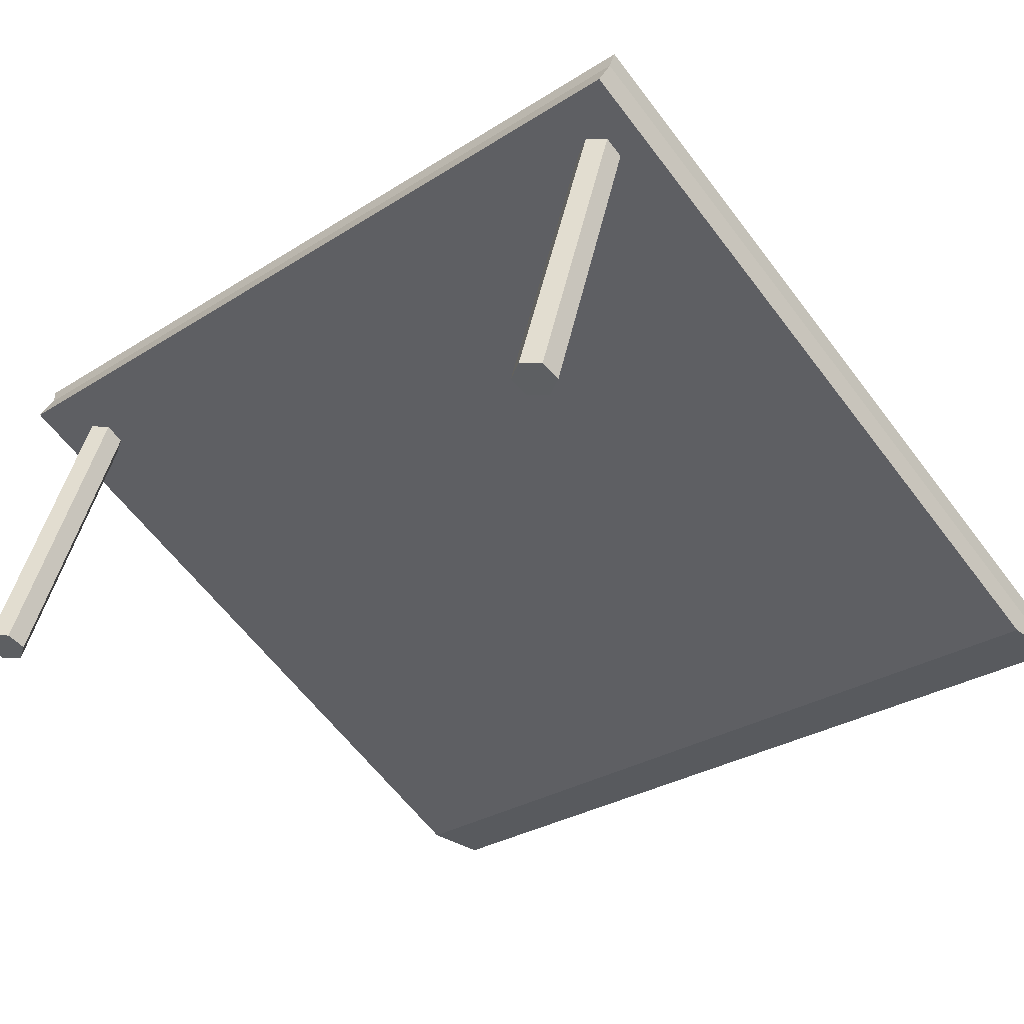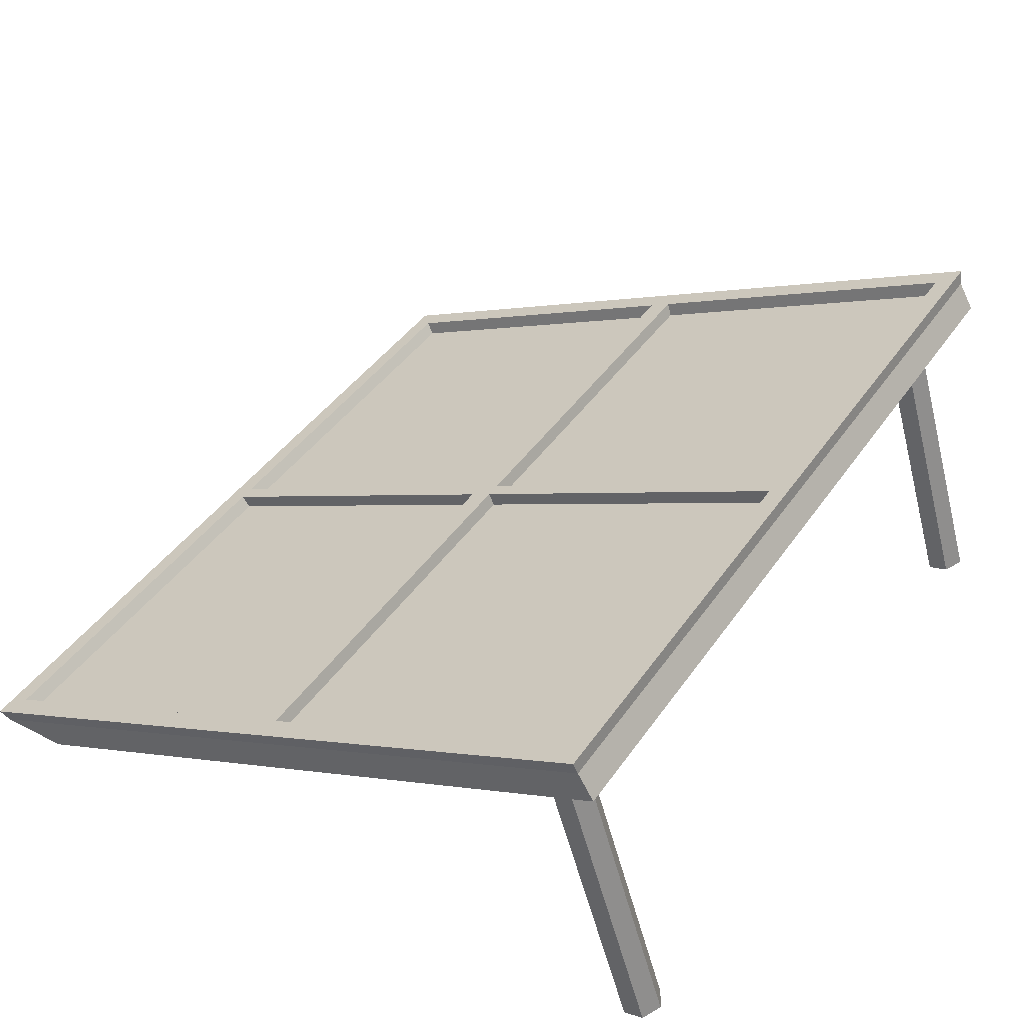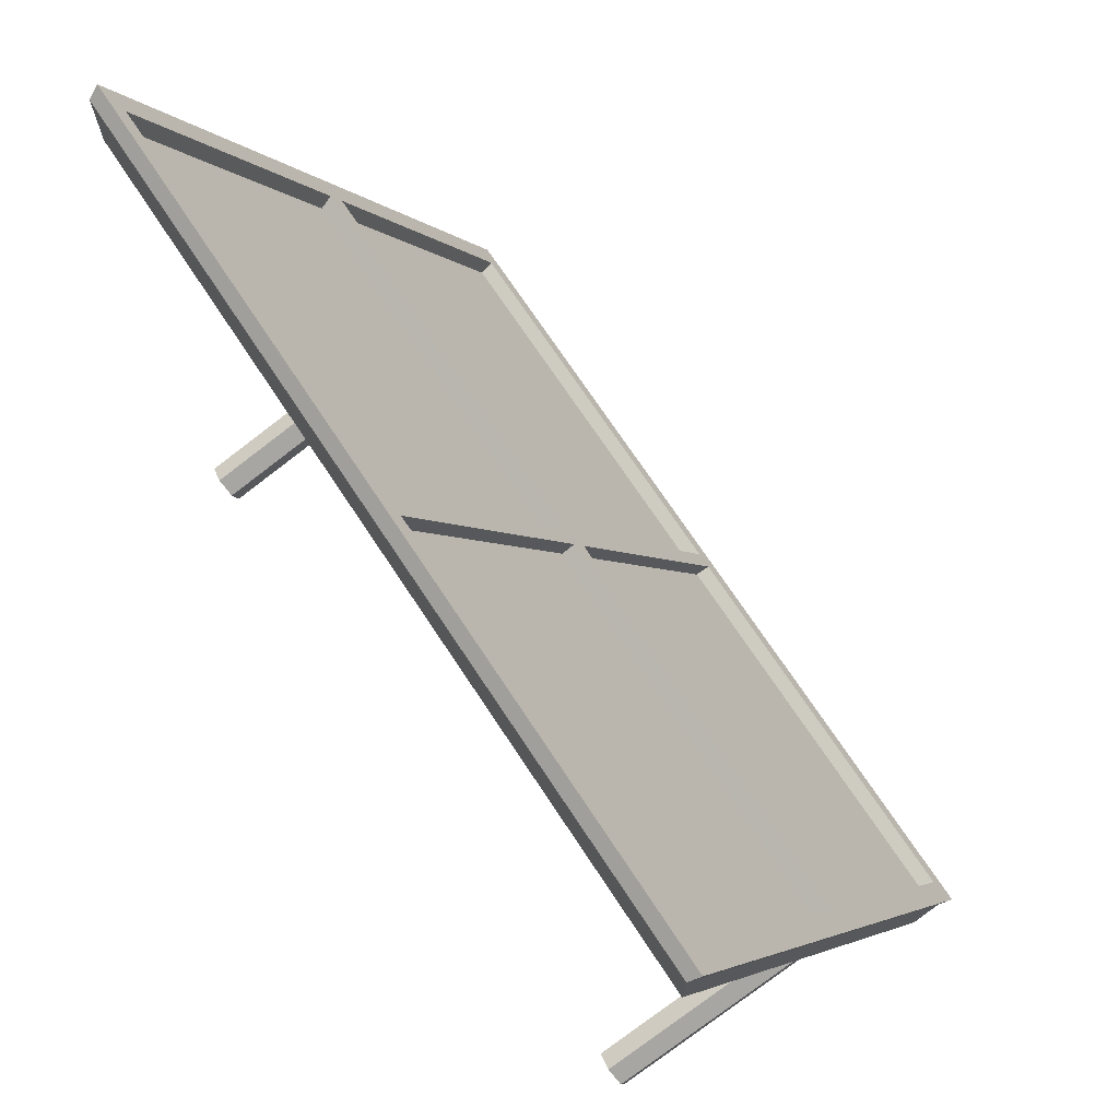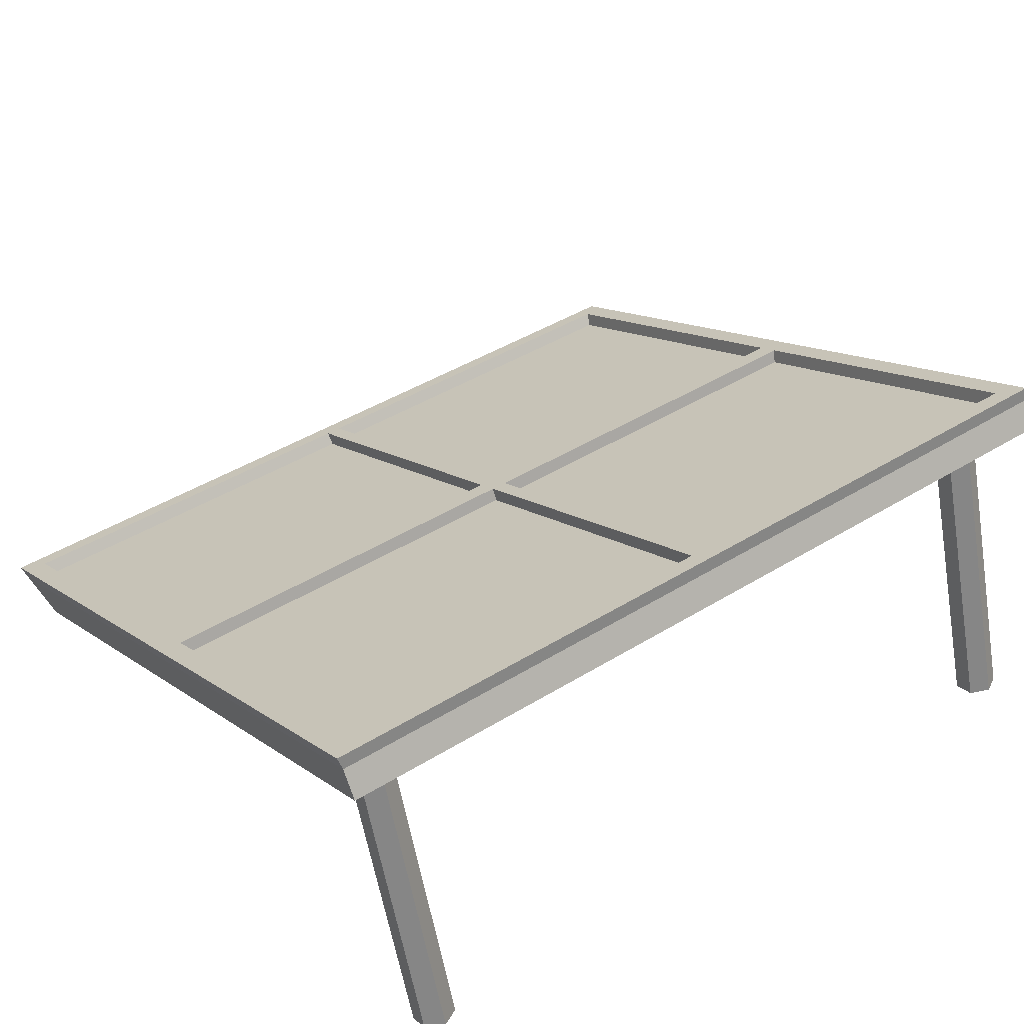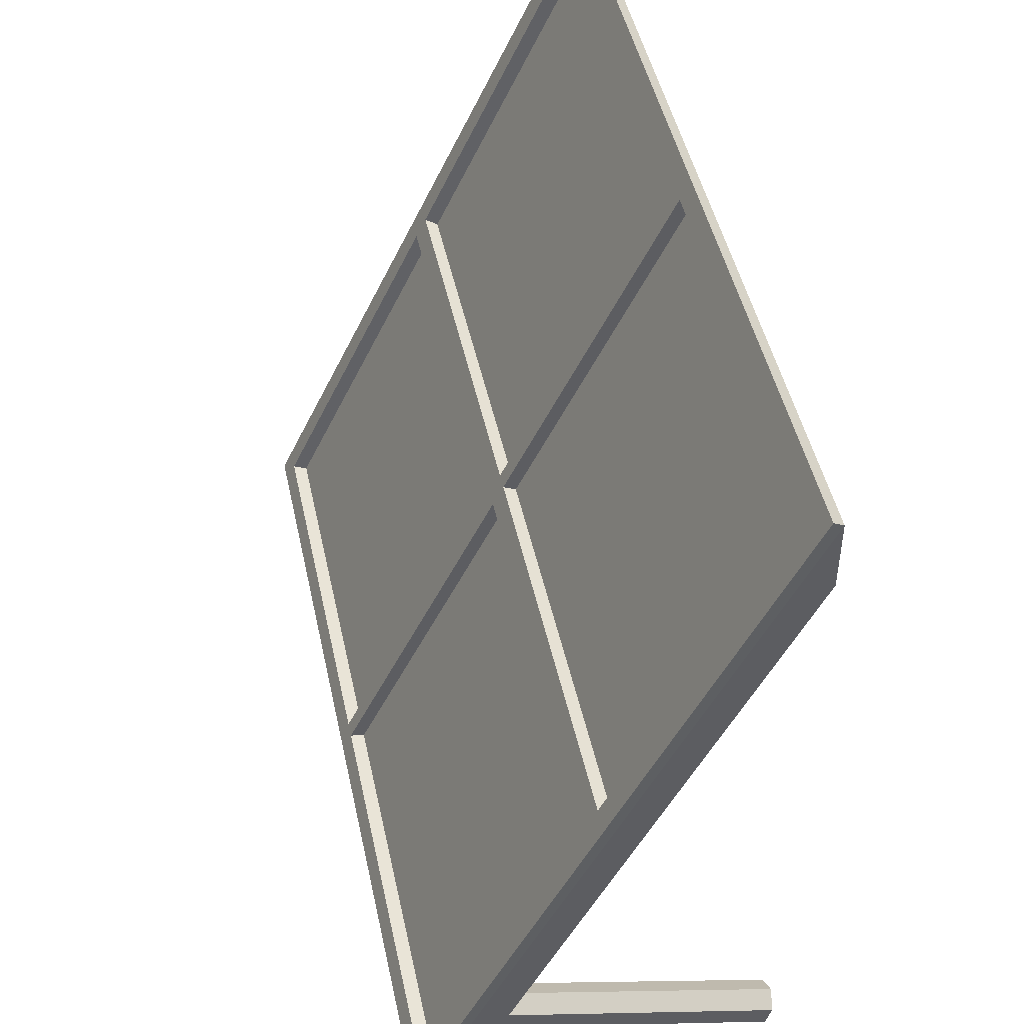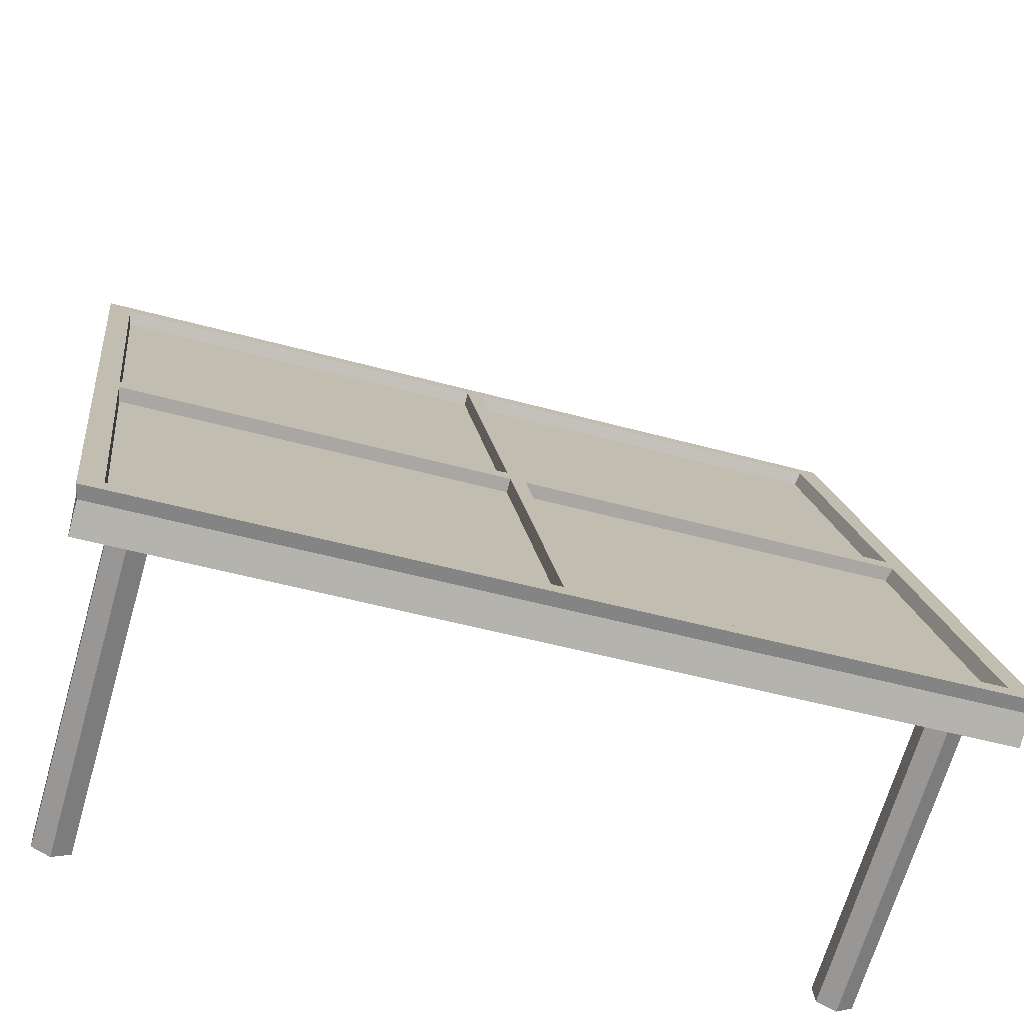
<metadata>
{"format":"obj","ext":"obj","renderer":"f3d","projection":"perspective","resolution":1024,"background":"white","views":[{"elev":-30.5,"azim":-137.7,"up":"+Y"},{"elev":42.1,"azim":121.7,"up":"+Y"},{"elev":71.9,"azim":56.5,"up":"+Z"},{"elev":43.3,"azim":143.9,"up":"+Y"},{"elev":47.2,"azim":-102.1,"up":"+Z"},{"elev":-49.9,"azim":163.1,"up":"+Z"}]}
</metadata>
<code>
o Solar_panel
v -1.524 0.01554 1.552
v -1.524 1.259 -1.042
v -1.61 -0.02066 1.361
v -1.61 1.191 -1.179
v 1.524 0.01554 1.552
v 1.524 1.259 -1.042
v 1.61 -0.02066 1.361
v 1.61 1.191 -1.179
v 1.42 -0.04287 -1.396
v 1.42 1.16 -1.019
v 1.49 -0.0544 -1.358
v 1.49 1.149 -0.9811
v 1.49 -0.07746 -1.281
v 1.49 1.126 -0.9045
v 1.42 -0.089 -1.243
v 1.42 1.114 -0.8662
v 1.351 -0.07746 -1.281
v 1.351 1.126 -0.9045
v 1.351 -0.0544 -1.358
v 1.351 1.149 -0.9811
v -1.42 -0.04287 -1.396
v -1.42 1.16 -1.019
v -1.351 -0.0544 -1.358
v -1.351 1.149 -0.9811
v -1.351 -0.07746 -1.281
v -1.351 1.126 -0.9045
v -1.42 -0.089 -1.243
v -1.42 1.114 -0.8662
v -1.49 -0.07746 -1.281
v -1.49 1.126 -0.9045
v -1.49 -0.0544 -1.358
v -1.49 1.149 -0.9811
v -1.61 -0.02066 1.627
v -1.61 1.295 -1.118
v 1.61 1.295 -1.118
v 1.61 -0.02066 1.627
v 0.03195 -0.02066 1.361
v -0.03195 -0.02066 1.361
v -0.03195 1.191 -1.179
v 0.03195 1.191 -1.179
v -0.03195 -0.02066 1.627
v 0.03195 -0.02066 1.627
v 0.03195 1.295 -1.118
v -0.03195 1.295 -1.118
v -0.03025 0.01554 1.552
v 0.03025 0.01554 1.552
v 0.03025 1.259 -1.042
v -0.03025 1.259 -1.042
v -1.61 0.6627 0.2014
v -1.61 0.6087 0.04106
v 1.61 0.6087 0.04106
v 1.61 0.6627 0.2014
v -1.524 0.6613 0.2043
v 1.524 0.6613 0.2043
v 0.03025 0.6613 0.2043
v -0.03025 0.6613 0.2043
v -0.03195 0.6087 0.04106
v 0.03195 0.6087 0.04106
v -1.61 0.5699 0.1225
v 1.61 0.5699 0.1225
v 1.61 0.6205 0.2893
v 1.524 0.6214 0.2874
v 0.03025 0.6214 0.2874
v -0.03025 0.6214 0.2874
v -0.03195 0.5699 0.1225
v 0.03195 0.5699 0.1225
v -1.61 0.6205 0.2893
v -1.524 0.6214 0.2874
v -1.624 0.7107 0.2239
v -1.624 1.348 -1.106
v 1.624 0.6682 0.3126
v 1.624 0.02145 1.662
v 0.03223 0.02145 1.662
v -0.03223 1.348 -1.106
v -1.537 0.7093 0.2268
v -1.537 1.312 -1.03
v 1.537 0.6691 0.3107
v 1.537 0.05797 1.586
v 0.03052 0.05797 1.586
v -0.03052 1.312 -1.03
v -1.624 0.02145 1.662
v -1.537 0.05797 1.586
v 1.624 1.348 -1.106
v 1.537 1.312 -1.03
v -0.03223 0.02145 1.662
v 0.03223 1.348 -1.106
v -0.03052 0.05797 1.586
v 0.03052 1.312 -1.03
v 0.03052 0.6691 0.3107
v -0.03052 0.6691 0.3107
v -1.624 0.6682 0.3126
v 1.624 0.7107 0.2239
v -1.537 0.6691 0.3107
v 1.537 0.7093 0.2268
v 0.03052 0.7093 0.2268
v -0.03052 0.7093 0.2268
f 49 34 4 50
f 58 40 8 51
f 51 8 35 52
f 37 7 36 42
f 39 4 34 44
f 9 10 12 11
f 11 12 14 13
f 16 10 20 18
f 13 14 16 15
f 15 9 11 13
f 15 16 18 17
f 12 10 16 14
f 17 18 20 19
f 19 20 10 9
f 9 15 17 19
f 21 22 24 23
f 23 24 26 25
f 28 22 32 30
f 25 26 28 27
f 27 21 23 25
f 27 28 30 29
f 24 22 28 26
f 29 30 32 31
f 31 32 22 21
f 21 27 29 31
f 63 62 77 89
f 41 42 73 85
f 44 34 70 74
f 48 56 96 80
f 33 41 85 81
f 42 36 72 73
f 68 64 90 93
f 55 47 88 95
f 8 40 43 35
f 40 39 44 43
f 3 38 41 33
f 38 37 42 41
f 36 61 71 72
f 50 4 39 57
f 57 39 40 58
f 65 57 58 66
f 59 50 57 65
f 6 54 94 84
f 52 35 83 92
f 56 53 75 96
f 1 68 93 82
f 67 33 81 91
f 60 51 52 61
f 66 58 51 60
f 67 49 50 59
f 33 67 59 3
f 37 66 60 7
f 7 60 61 36
f 49 67 91 69
f 54 55 95 94
f 3 59 65 38
f 38 65 66 37
f 47 6 84 88
f 75 76 70 69
f 77 78 72 71
f 87 82 81 85
f 88 84 83 86
f 76 80 74 70
f 80 88 86 74
f 78 79 73 72
f 79 87 85 73
f 95 88 80 96
f 89 95 96 90
f 77 94 95 89
f 84 94 92 83
f 93 75 69 91
f 90 96 75 93
f 82 93 91 81
f 79 89 90 87
f 94 77 71 92
f 53 2 76 75
f 61 52 92 71
f 35 43 86 83
f 62 5 78 77
f 46 63 89 79
f 43 44 74 86
f 5 46 79 78
f 64 45 87 90
f 45 1 82 87
f 34 49 69 70
f 2 48 80 76
f 56 48 2 53
f 54 6 47 55
f 45 64 68 1
f 5 62 63 46

</code>
